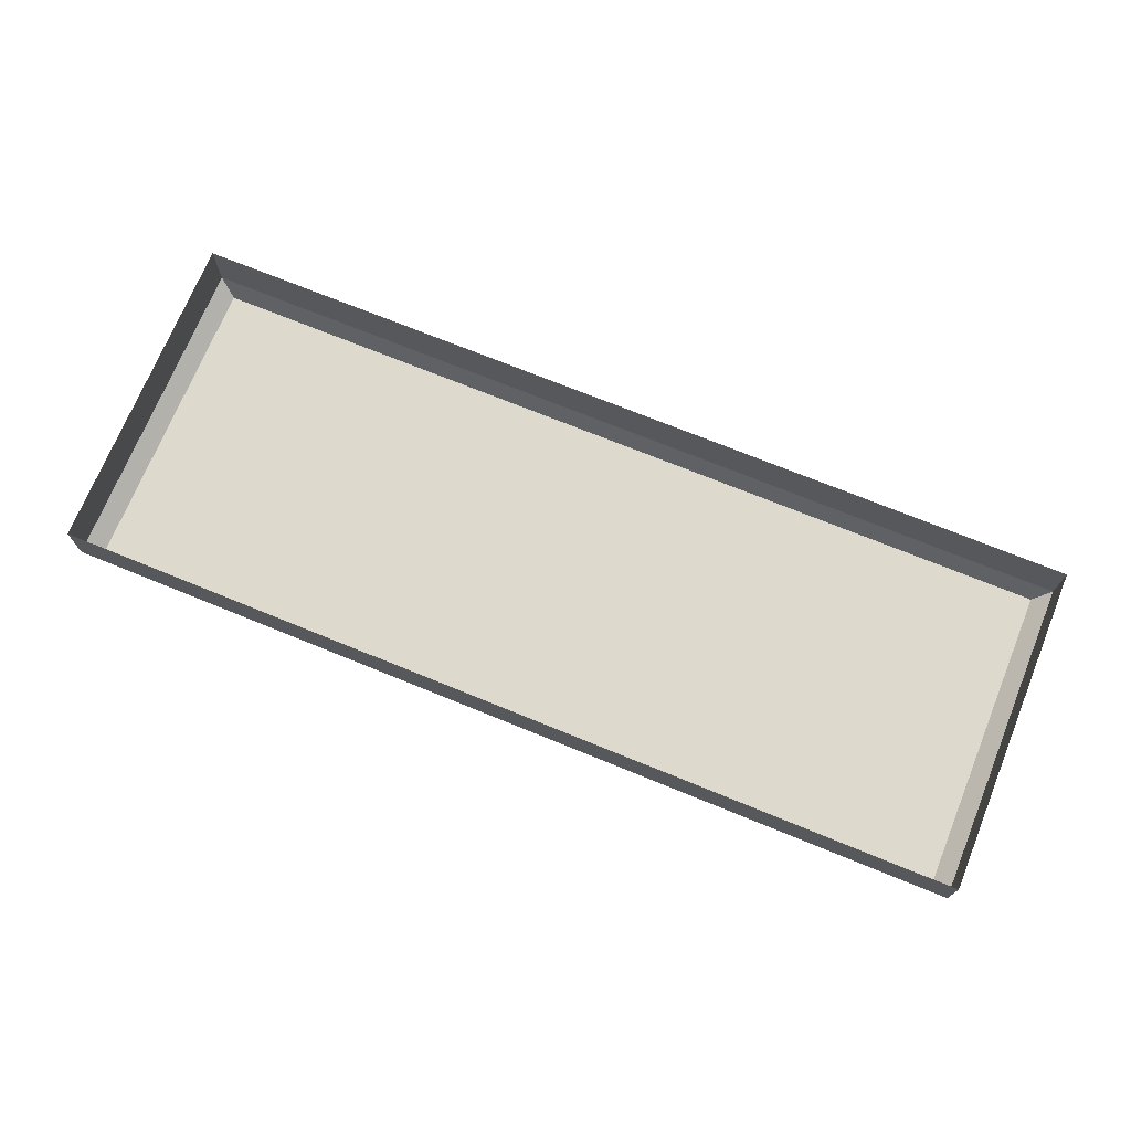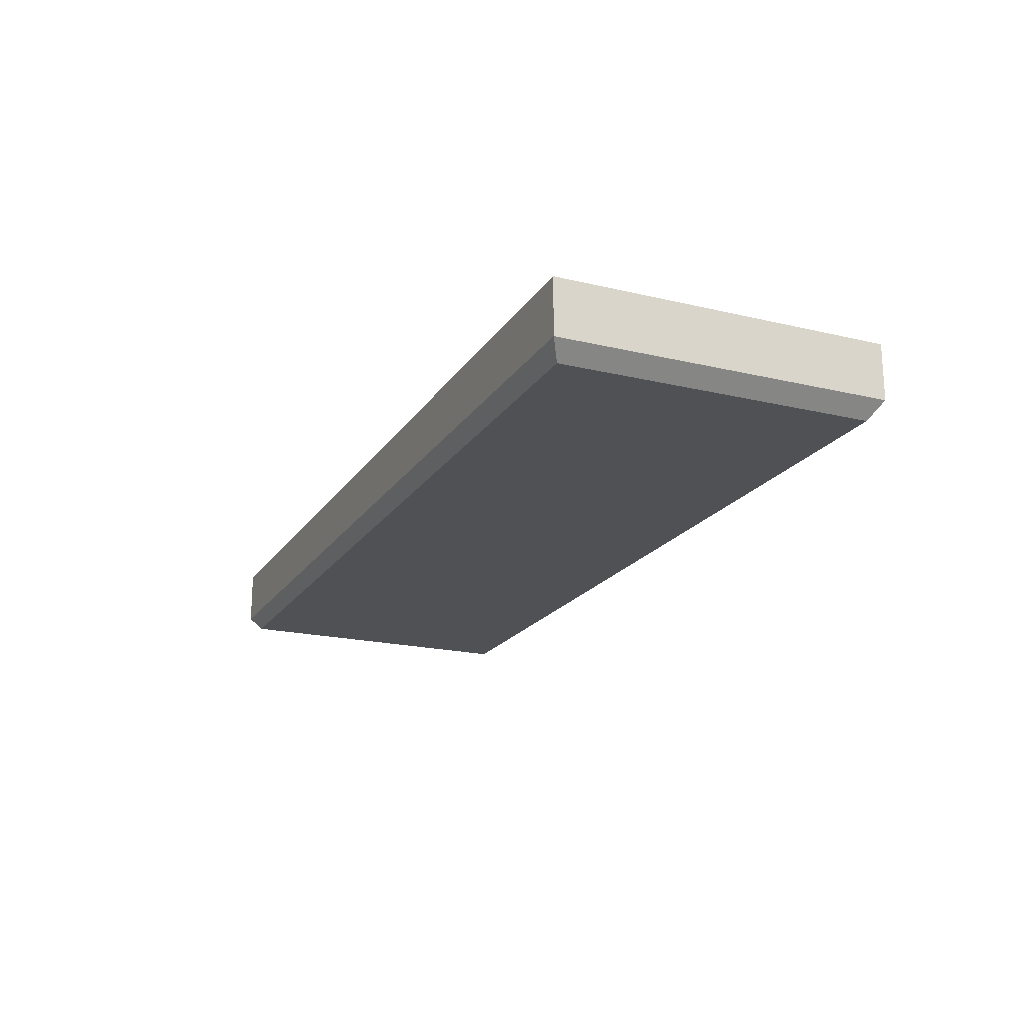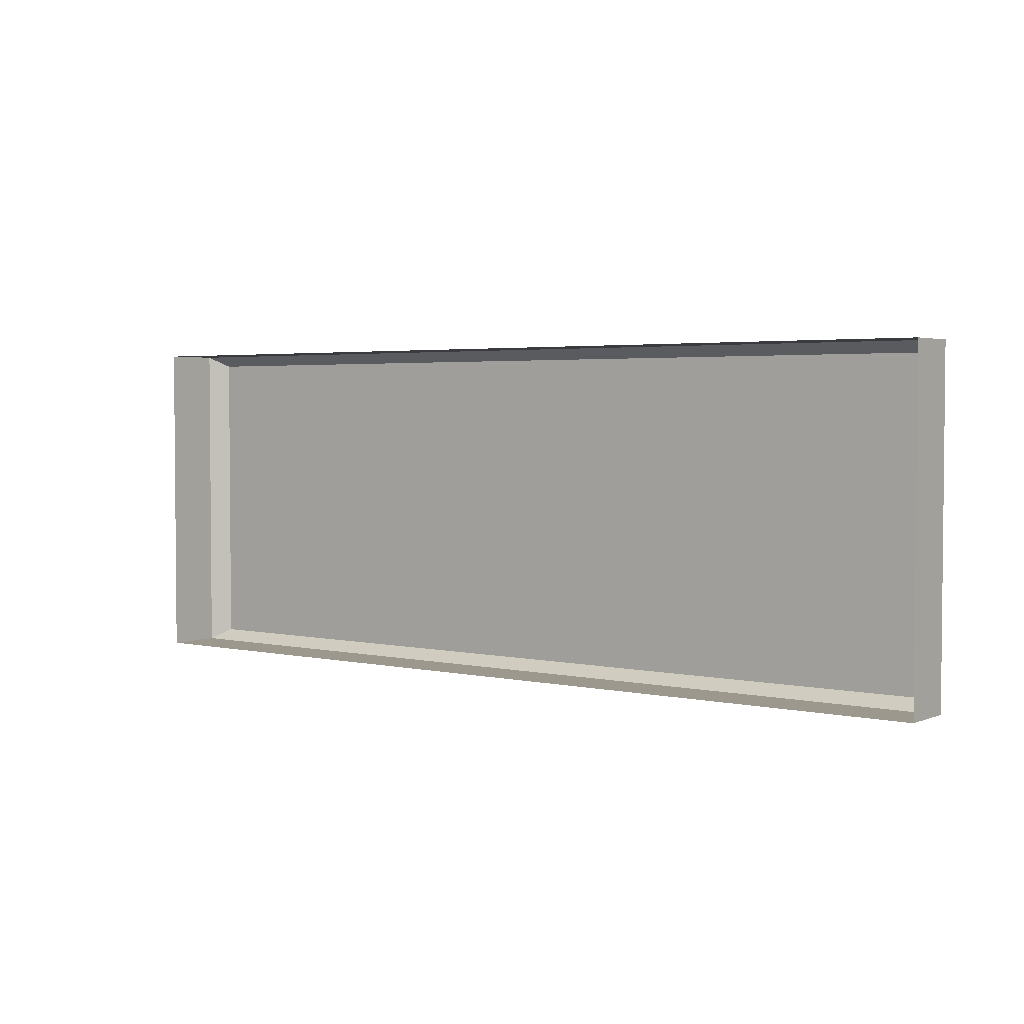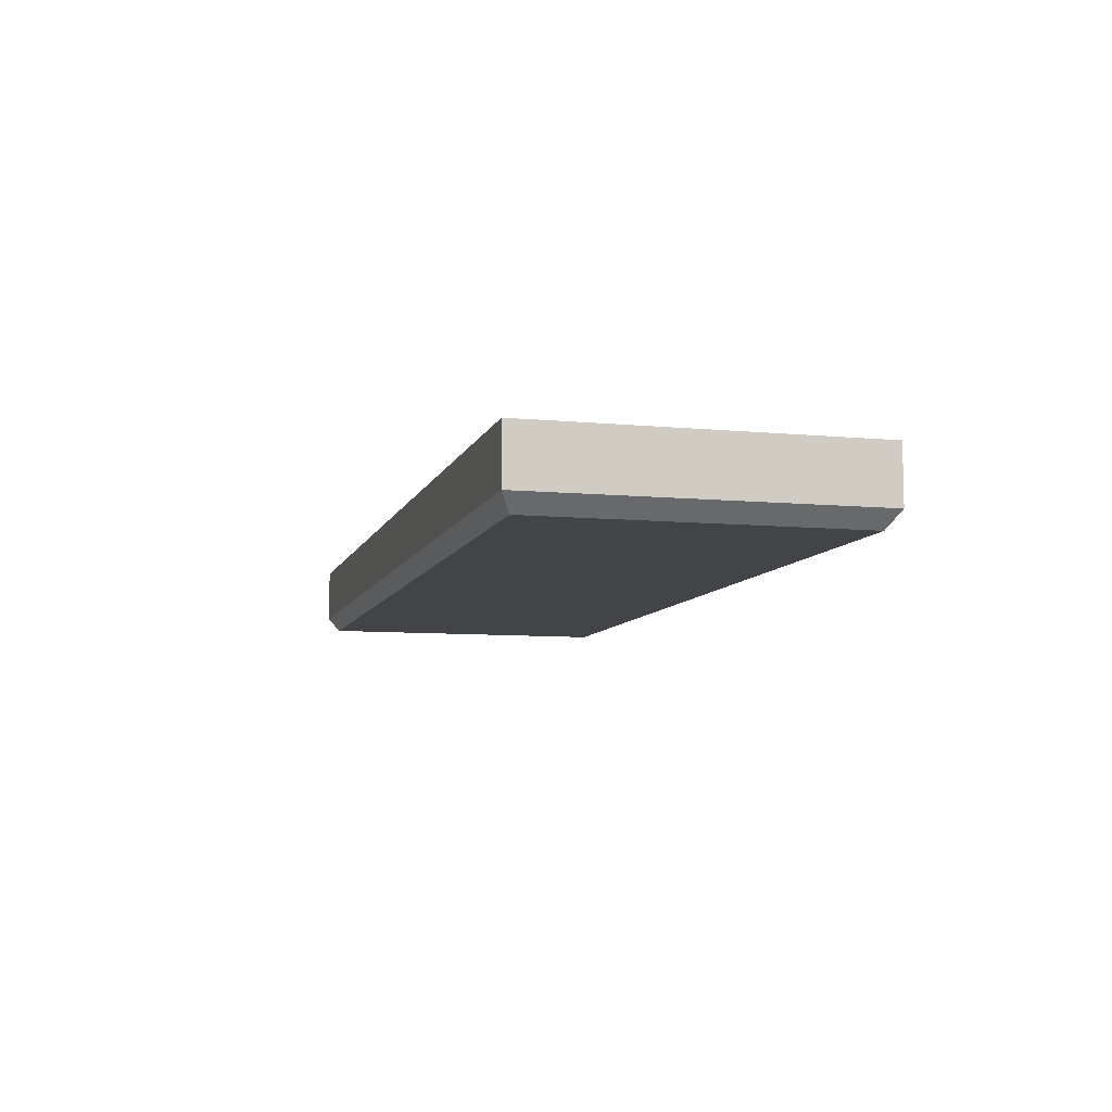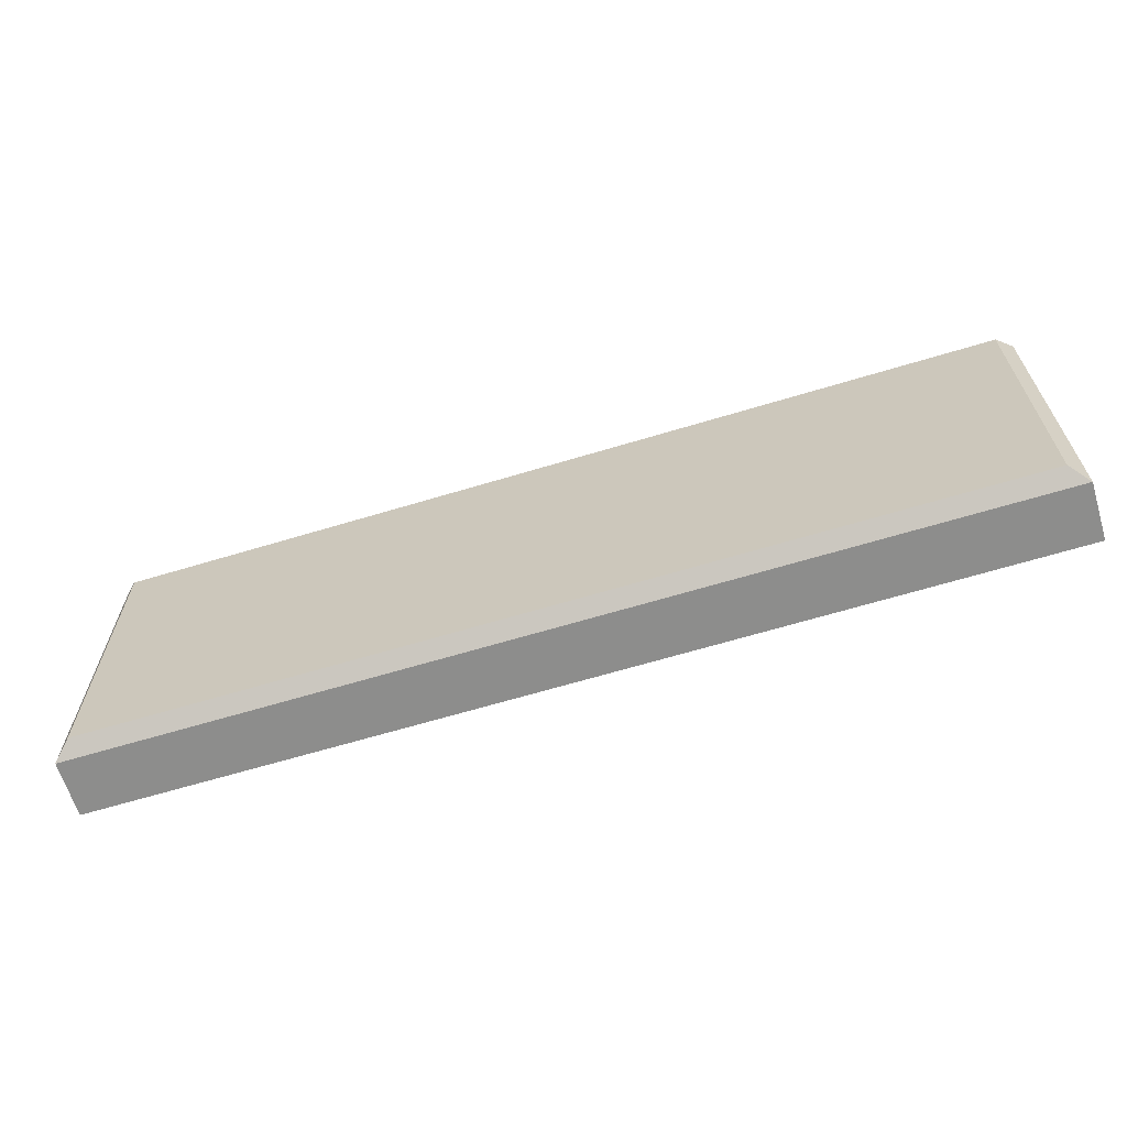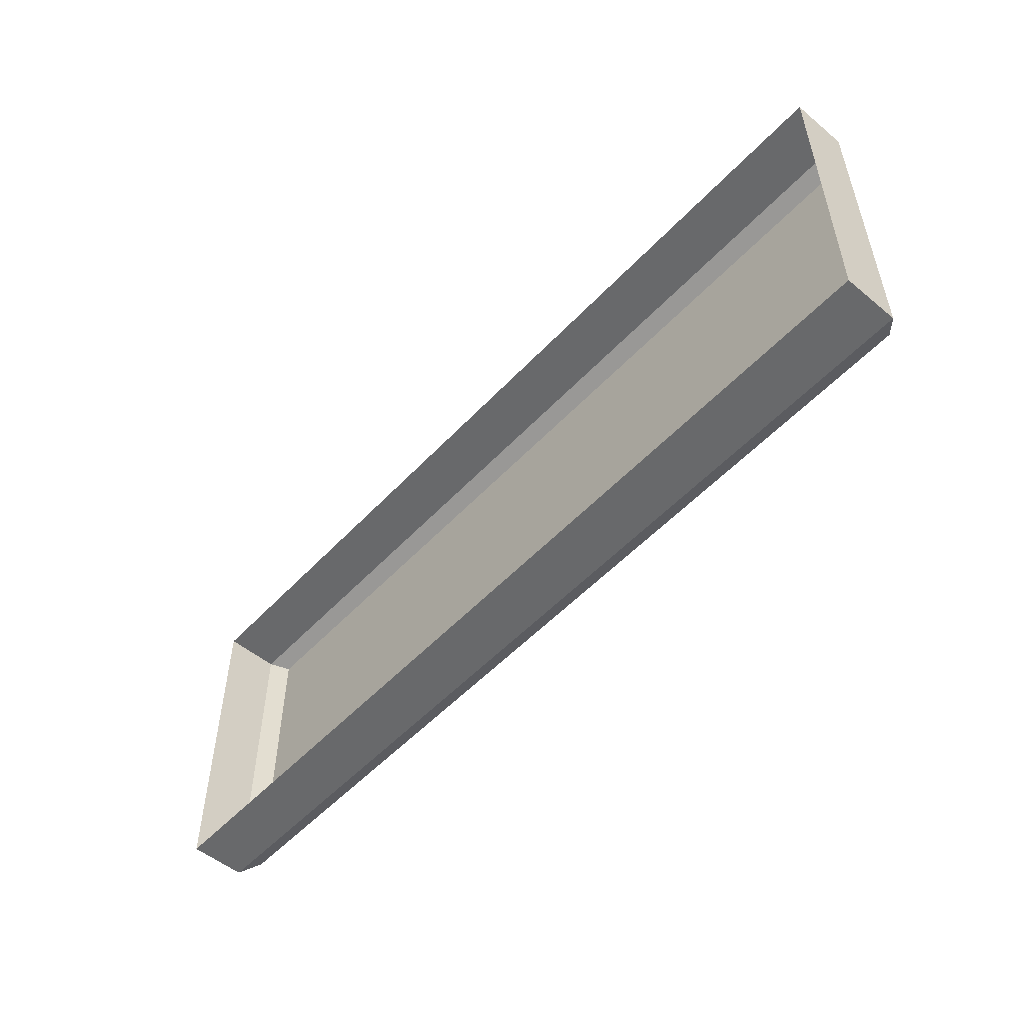
<metadata>
{"format":"obj","ext":"obj","renderer":"f3d","projection":"perspective","resolution":1024,"background":"white","views":[{"elev":72.0,"azim":22.2,"up":"+Y"},{"elev":-19.7,"azim":-113.8,"up":"+Y"},{"elev":3.1,"azim":-142.8,"up":"+Z"},{"elev":-8.2,"azim":75.1,"up":"+Y"},{"elev":-64.4,"azim":17.0,"up":"+Z"},{"elev":-52.6,"azim":-131.6,"up":"+Z"}]}
</metadata>
<code>
o DrawermeshSideTableDrawer_303_1_1_1_GeomSubset_1
v 0.3874 -0.223 0.2348
v 0.3874 -0.238 0.2348
v 0.3874 -0.2379 -0.05541
v 0.3874 -0.2229 -0.05541
v -0.414 -0.2229 -0.05541
v -0.414 -0.2379 -0.05541
v -0.414 -0.2381 0.2348
v -0.414 -0.223 0.2348
v -0.3805 -0.2405 -0.03219
v 0.3539 -0.2405 -0.03219
v 0.3539 -0.2406 0.2115
v -0.3805 -0.2406 0.2115
v -0.4073 -0.223 0.2406
v -0.4073 -0.2381 0.2406
v 0.3807 -0.2381 0.2406
v 0.3807 -0.223 0.2406
v -0.3757 0.02862 0.225
v -0.3757 0.02871 -0.02826
v 0.3491 0.02871 -0.02826
v 0.3491 0.02862 0.225
v 0.3807 -0.2229 -0.0612
v 0.3807 -0.2379 -0.06121
v -0.4073 -0.2379 -0.06121
v -0.4073 -0.2229 -0.0612
v 0.3807 -0.2163 0.2348
v -0.4073 -0.2163 0.2348
v 0.3807 -0.2162 -0.0554
v -0.4073 -0.2162 -0.0554
v -0.4073 -0.2447 0.2348
v 0.3807 -0.2447 0.2348
v 0.3807 -0.2446 -0.05541
v -0.4073 -0.2446 -0.05541
v -0.3959 -0.2163 0.2249
v 0.3693 -0.2163 0.2249
v 0.3693 -0.2162 -0.04554
v -0.3959 -0.2162 -0.04554
v -0.3959 0.04893 -0.04545
v -0.3959 0.04883 0.225
v 0.3693 0.04883 0.225
v 0.3693 0.04893 -0.04545
v 0.3491 -0.196 -0.02833
v 0.3491 -0.1961 0.2249
v -0.3757 -0.1961 0.2249
v -0.3757 -0.196 -0.02833
v 0.3623 -0.2447 0.2188
v -0.3889 -0.2447 0.2188
v 0.3623 -0.2446 -0.03941
v -0.3889 -0.2446 -0.03941
v 0.3581 -0.2447 0.2152
v -0.3847 -0.2447 0.2152
v 0.3581 -0.2446 -0.0358
v -0.3847 -0.2446 -0.0358
v 0.02511 -0.2433 0.01009
v 0.02511 -0.2454 0.01008
v 0.02511 -0.2454 -0.02581
v 0.02511 -0.2433 -0.02581
v 0.02511 -0.2394 0.01009
v 0.02511 -0.2394 -0.02581
v -0.07492 -0.2454 -0.02581
v -0.07492 -0.2433 -0.02581
v -0.07492 -0.2394 -0.02581
v -0.07492 -0.2454 0.01008
v -0.07492 -0.2433 0.01009
v -0.07492 -0.2394 0.01009
v -0.07319 -0.2472 -0.02468
v 0.02337 -0.2472 -0.02468
v 0.02337 -0.2472 0.008954
v -0.07319 -0.2472 0.008954
f 53 55 54
f 53 56 55
f 57 56 53
f 57 58 56
f 56 59 55
f 56 60 59
f 58 60 56
f 58 61 60
f 60 62 59
f 60 63 62
f 61 63 60
f 61 64 63
f 65 67 66
f 65 68 67
f 64 53 63
f 64 57 53
f 63 53 54
f 63 54 62
f 67 62 54
f 67 68 62
f 66 54 55
f 66 67 54
f 65 55 59
f 65 66 55
f 68 59 62
f 68 65 59

</code>
